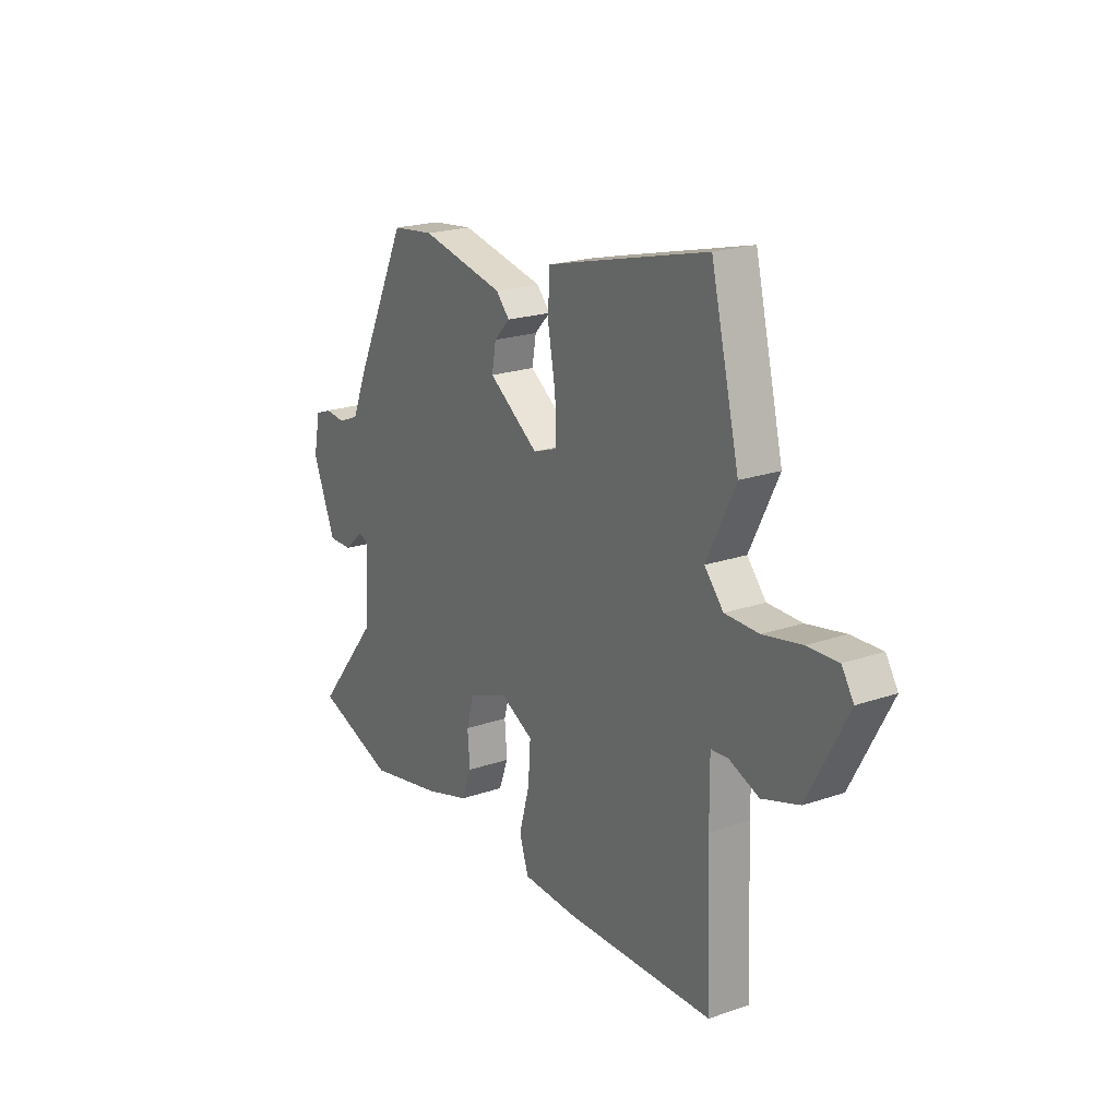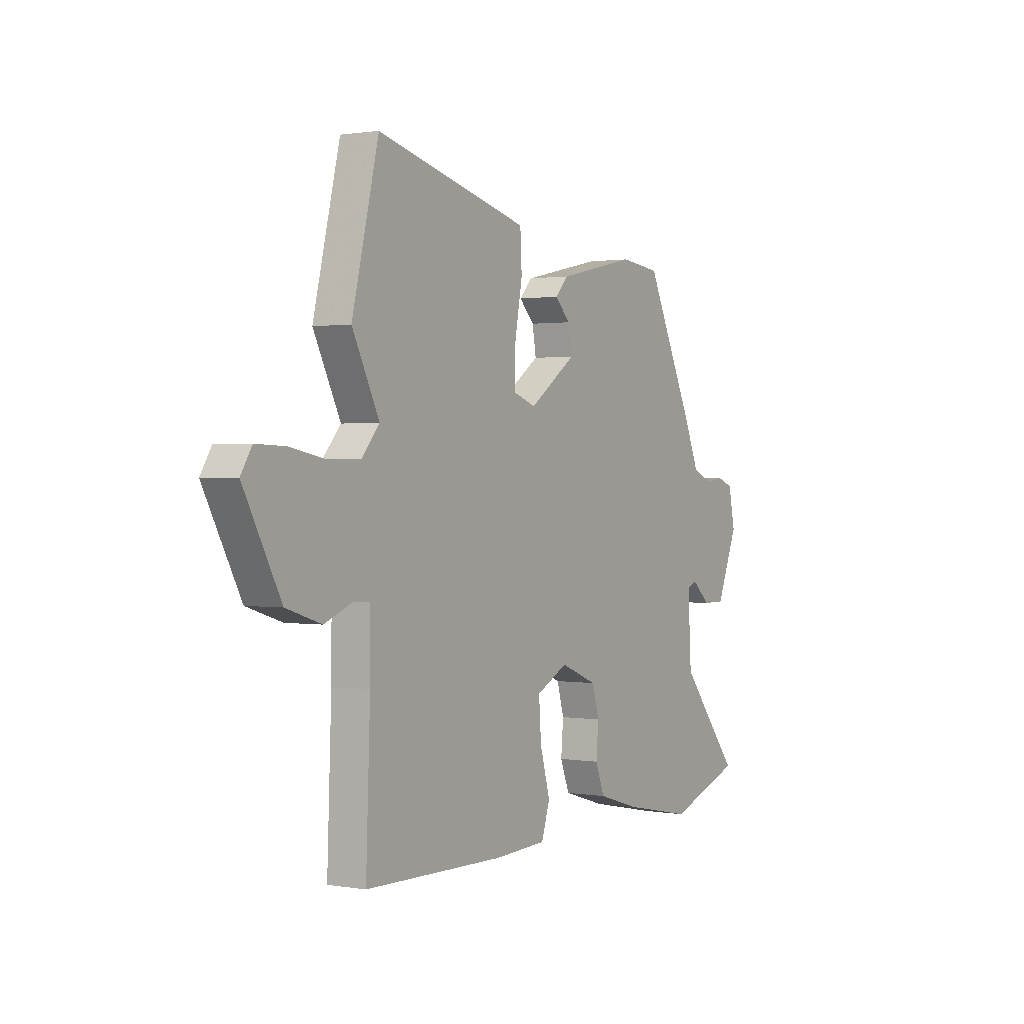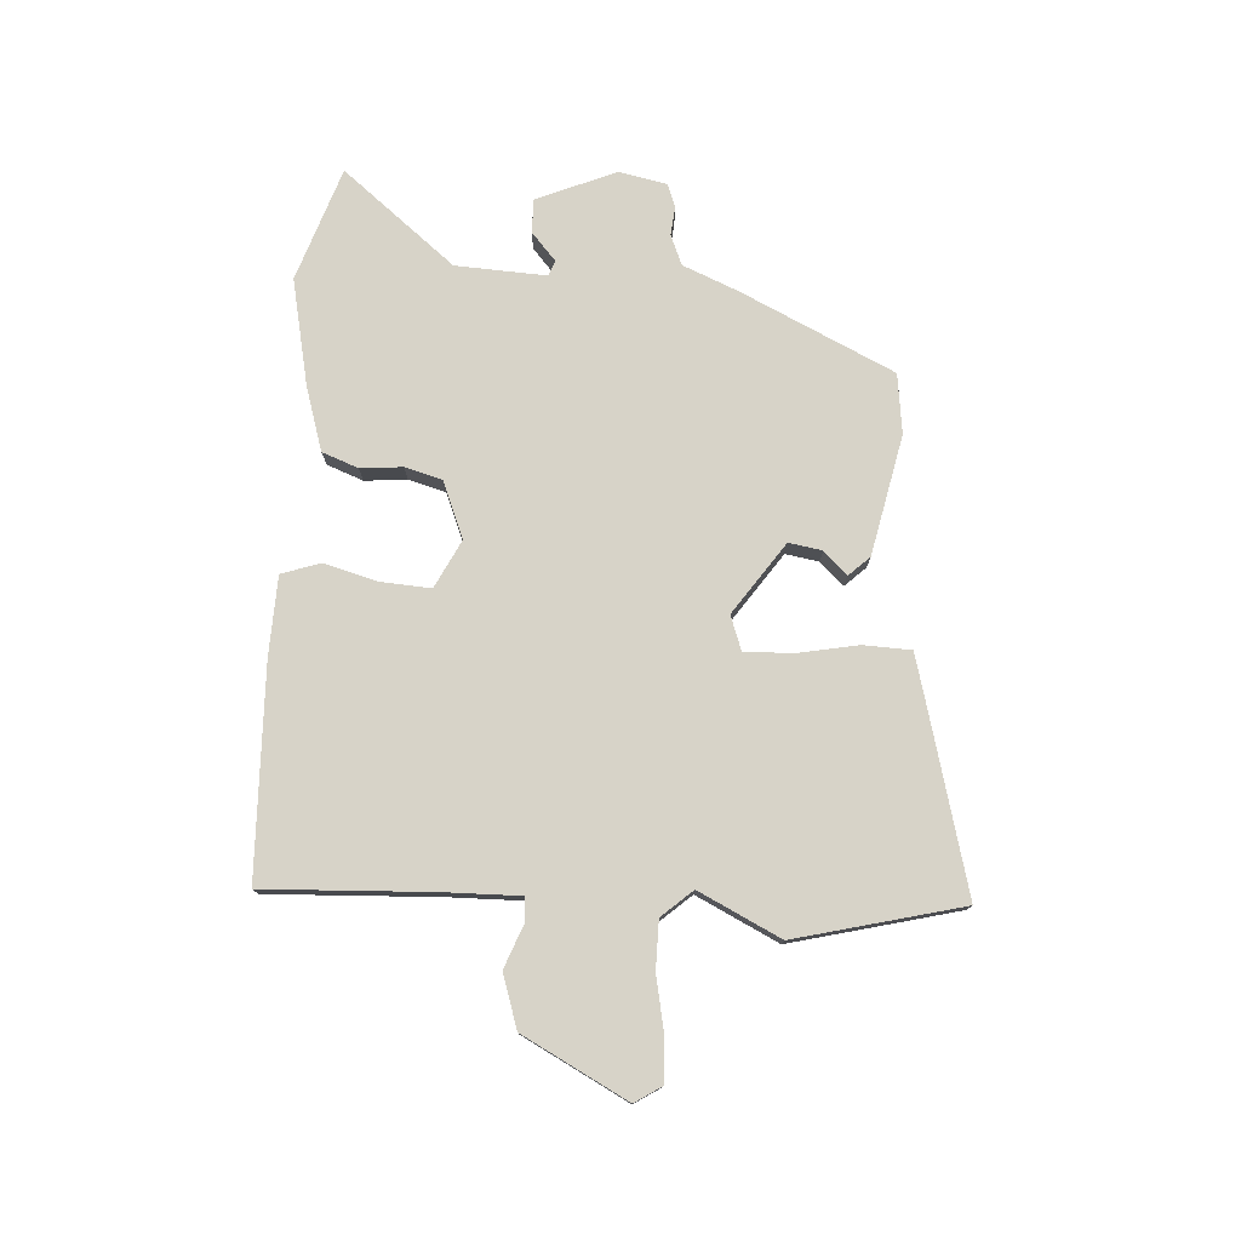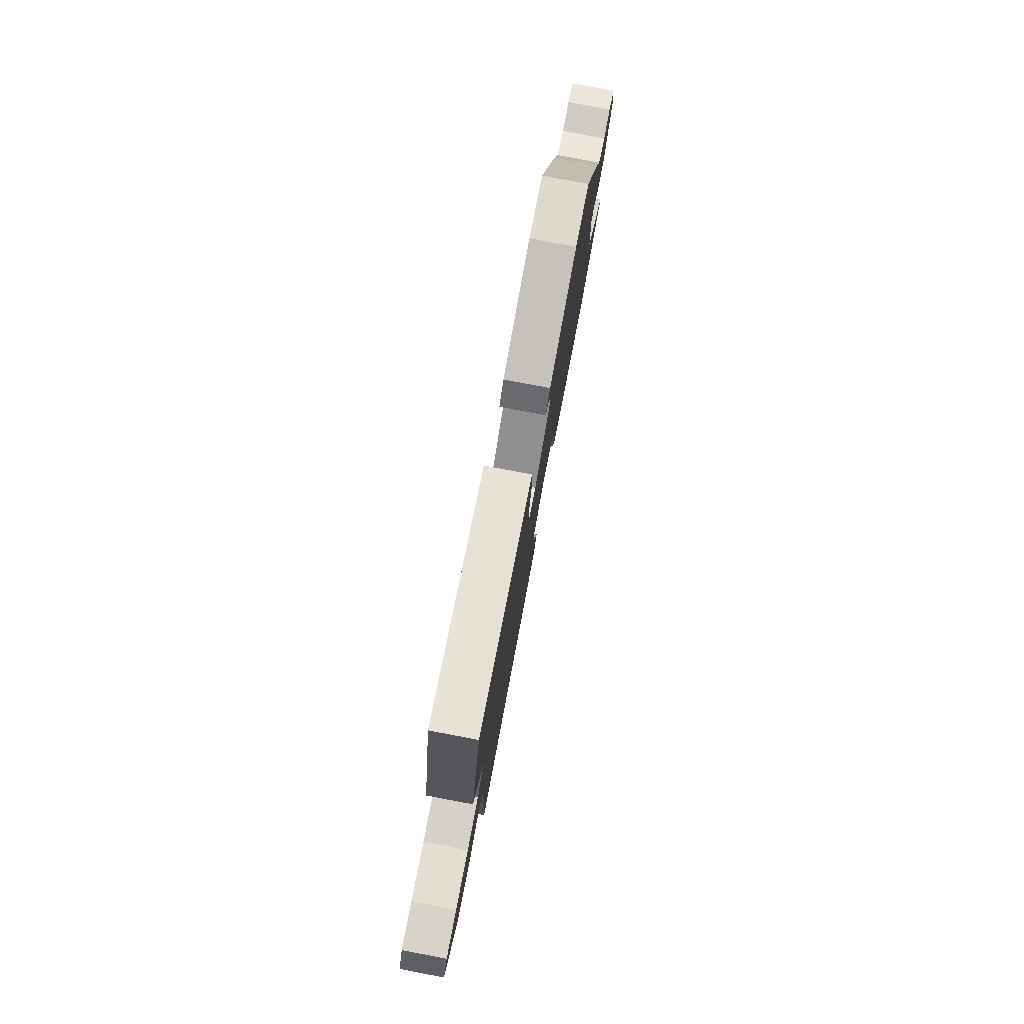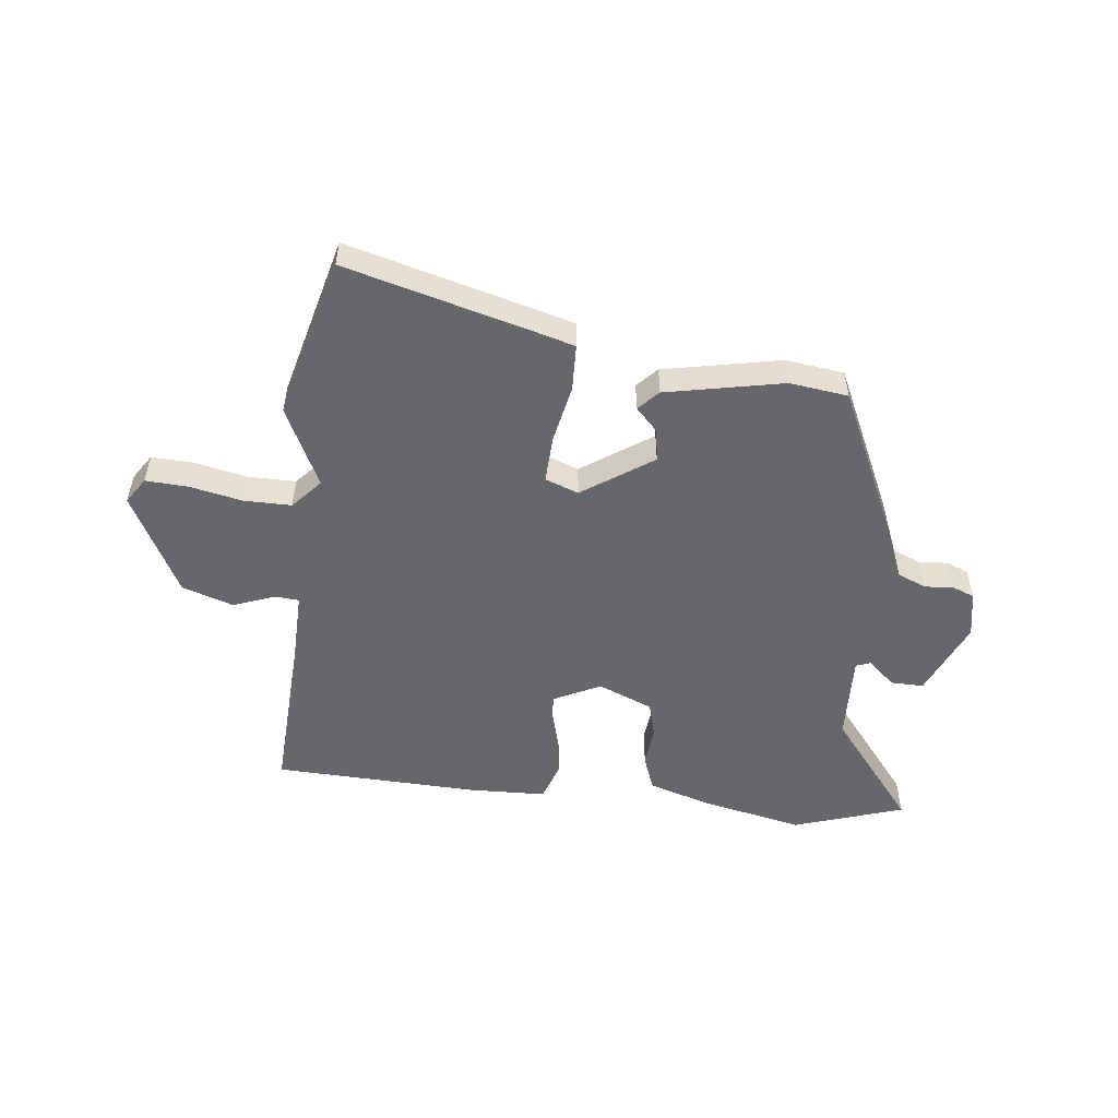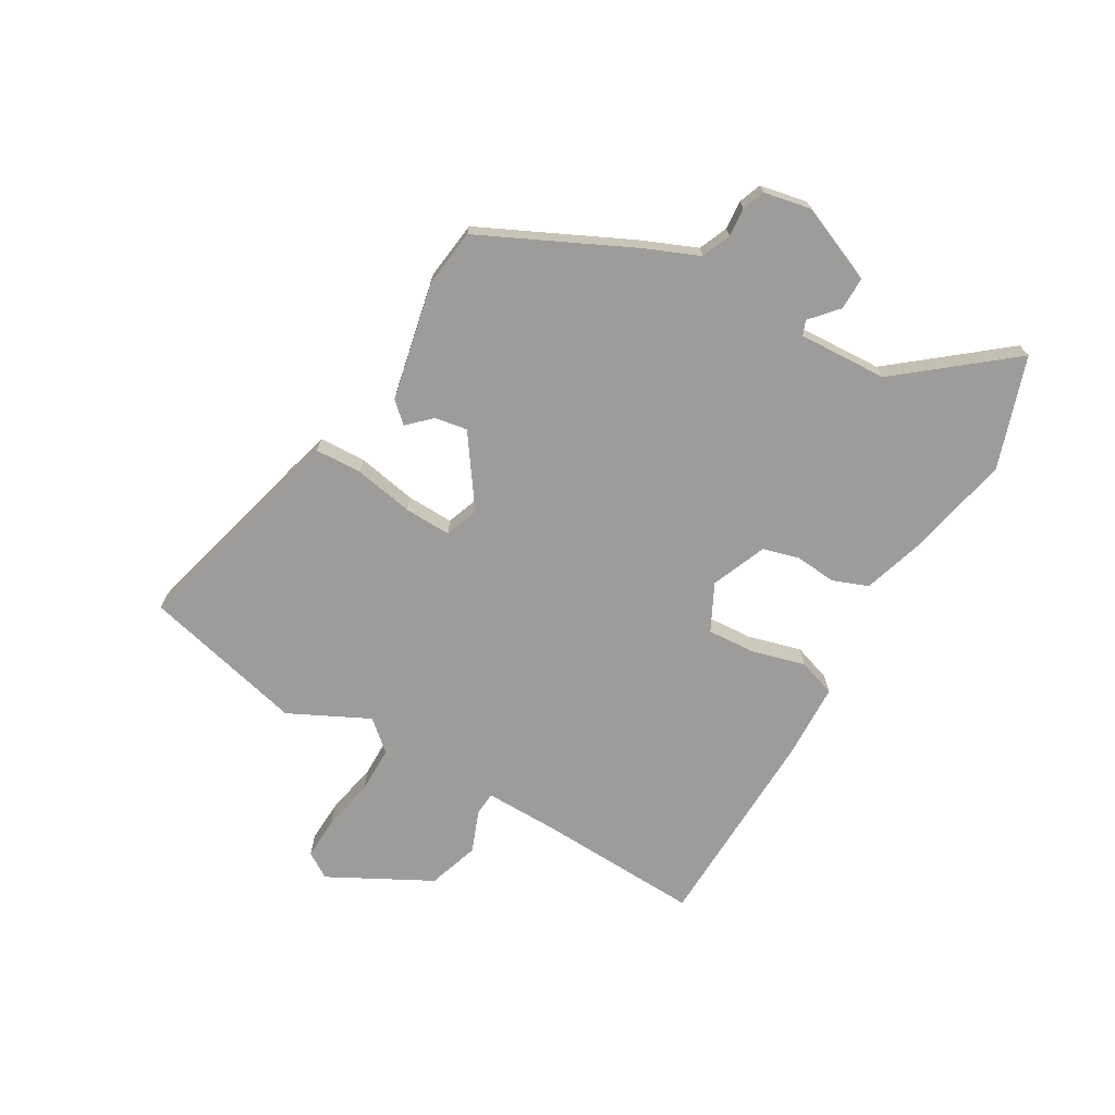
<metadata>
{"format":"obj","ext":"obj","renderer":"f3d","projection":"perspective","resolution":1024,"background":"white","views":[{"elev":21.0,"azim":-121.7,"up":"+Z"},{"elev":1.1,"azim":-58.3,"up":"+Z"},{"elev":76.9,"azim":-86.9,"up":"+Y"},{"elev":78.8,"azim":-79.3,"up":"+Z"},{"elev":-52.1,"azim":-7.3,"up":"+Y"},{"elev":-70.3,"azim":59.5,"up":"+Y"}]}
</metadata>
<code>
v -0.505 0.07 -0.481
v -0.494 0.07 -0.19
v -0.493 0.07 -0.063
v -0.535 0.07 -0.06
v -0.608 0.07 -0.089
v -0.699 0.07 -0.06
v -0.795 0.07 0.119
v -0.766 0.07 0.165
v -0.691 0.07 0.162
v -0.598 0.07 0.144
v -0.515 0.07 0.145
v -0.469 0.07 0.198
v -0.539 0.07 0.338
v -0.47 0.07 0.624
v -0.147 0.07 0.542
v -0.075 0.07 0.523
v -0.071 0.07 0.441
v -0.09 0.07 0.337
v -0.092 0.07 0.254
v -0.033 0.07 0.233
v 0.089 0.07 0.319
v 0.079 0.07 0.376
v 0.04 0.07 0.416
v 0.073 0.07 0.452
v 0.279 0.07 0.497
v 0.382 0.07 0.485
v 0.509 0.07 0.223
v 0.549 0.07 0.129
v 0.6 0.07 0.108
v 0.65 0.07 0.113
v 0.69 0.07 0.098
v 0.707 0.07 0.016
v 0.651 0.07 -0.12
v 0.593 0.07 -0.12
v 0.545 0.07 -0.078
v 0.519 0.07 -0.088
v 0.528 0.07 -0.244
v 0.685 0.07 -0.436
v 0.491 0.07 -0.503
v 0.308 0.07 -0.466
v 0.199 0.07 -0.433
v 0.175 0.07 -0.371
v 0.181 0.07 -0.299
v 0.163 0.07 -0.235
v 0.066 0.07 -0.196
v -0.016 0.07 -0.238
v -0.01 0.07 -0.323
v 0.016 0.07 -0.416
v -0.006 0.07 -0.483
v -0.142 0.07 -0.489
v -0.505 0 -0.481
v -0.494 0 -0.19
v -0.493 0 -0.063
v -0.535 0 -0.06
v -0.608 0 -0.089
v -0.699 0 -0.06
v -0.795 0 0.119
v -0.766 0 0.165
v -0.691 0 0.162
v -0.598 0 0.144
v -0.515 0 0.145
v -0.469 0 0.198
v -0.539 0 0.338
v -0.47 0 0.624
v -0.147 0 0.542
v -0.075 0 0.523
v -0.071 0 0.441
v -0.09 0 0.337
v -0.092 0 0.254
v -0.033 0 0.233
v 0.089 0 0.319
v 0.079 0 0.376
v 0.04 0 0.416
v 0.073 0 0.452
v 0.279 0 0.497
v 0.382 0 0.485
v 0.509 0 0.223
v 0.549 0 0.129
v 0.6 0 0.108
v 0.65 0 0.113
v 0.69 0 0.098
v 0.707 0 0.016
v 0.651 0 -0.12
v 0.593 0 -0.12
v 0.545 0 -0.078
v 0.519 0 -0.088
v 0.528 0 -0.244
v 0.685 0 -0.436
v 0.491 0 -0.503
v 0.308 0 -0.466
v 0.199 0 -0.433
v 0.175 0 -0.371
v 0.181 0 -0.299
v 0.163 0 -0.235
v 0.066 0 -0.196
v -0.016 0 -0.238
v -0.01 0 -0.323
v 0.016 0 -0.416
v -0.006 0 -0.483
v -0.142 0 -0.489
f 50 1 2
f 49 50 2
f 48 49 2
f 47 48 2
f 46 47 2 3
f 45 46 3
f 41 42 43
f 40 41 43
f 39 40 43
f 38 39 43
f 37 38 43
f 36 37 43 44
f 33 34 35
f 32 33 35
f 31 32 35
f 30 31 35
f 29 30 35
f 28 29 35 36
f 26 27 28
f 25 26 28
f 24 25 28
f 23 24 28
f 22 23 28
f 21 22 28 36
f 36 44 45
f 21 36 45
f 20 21 45
f 16 17 18
f 15 16 18
f 14 15 18
f 13 14 18
f 12 13 18
f 11 12 18 19
f 8 9 10
f 7 8 10
f 6 7 10
f 5 6 10
f 4 5 10
f 3 4 10 11
f 19 20 45
f 11 19 45
f 3 11 45
f 52 51 100
f 52 100 99
f 52 99 98
f 52 98 97
f 53 52 97 96
f 53 96 95
f 93 92 91
f 93 91 90
f 93 90 89
f 93 89 88
f 93 88 87
f 94 93 87 86
f 85 84 83
f 85 83 82
f 85 82 81
f 85 81 80
f 85 80 79
f 86 85 79 78
f 78 77 76
f 78 76 75
f 78 75 74
f 78 74 73
f 78 73 72
f 86 78 72 71
f 95 94 86
f 95 86 71
f 95 71 70
f 68 67 66
f 68 66 65
f 68 65 64
f 68 64 63
f 68 63 62
f 69 68 62 61
f 60 59 58
f 60 58 57
f 60 57 56
f 60 56 55
f 60 55 54
f 61 60 54 53
f 95 70 69
f 95 69 61
f 95 61 53
f 1 51 52 2
f 2 52 53 3
f 3 53 54 4
f 4 54 55 5
f 5 55 56 6
f 6 56 57 7
f 7 57 58 8
f 8 58 59 9
f 9 59 60 10
f 10 60 61 11
f 11 61 62 12
f 12 62 63 13
f 13 63 64 14
f 14 64 65 15
f 15 65 66 16
f 16 66 67 17
f 17 67 68 18
f 18 68 69 19
f 19 69 70 20
f 20 70 71 21
f 21 71 72 22
f 22 72 73 23
f 23 73 74 24
f 24 74 75 25
f 25 75 76 26
f 26 76 77 27
f 27 77 78 28
f 28 78 79 29
f 29 79 80 30
f 30 80 81 31
f 31 81 82 32
f 32 82 83 33
f 33 83 84 34
f 34 84 85 35
f 35 85 86 36
f 36 86 87 37
f 37 87 88 38
f 38 88 89 39
f 39 89 90 40
f 40 90 91 41
f 41 91 92 42
f 42 92 93 43
f 43 93 94 44
f 44 94 95 45
f 45 95 96 46
f 46 96 97 47
f 47 97 98 48
f 48 98 99 49
f 49 99 100 50
f 50 100 51 1

</code>
